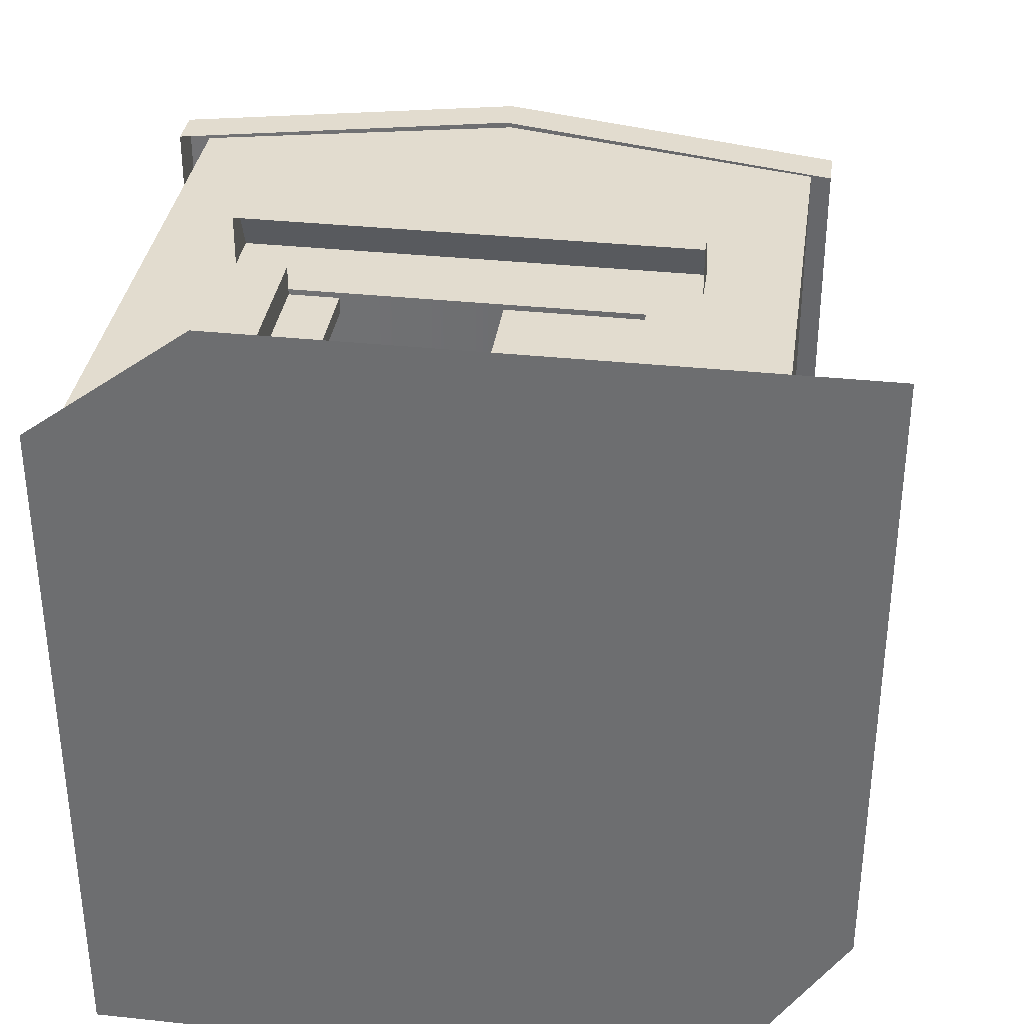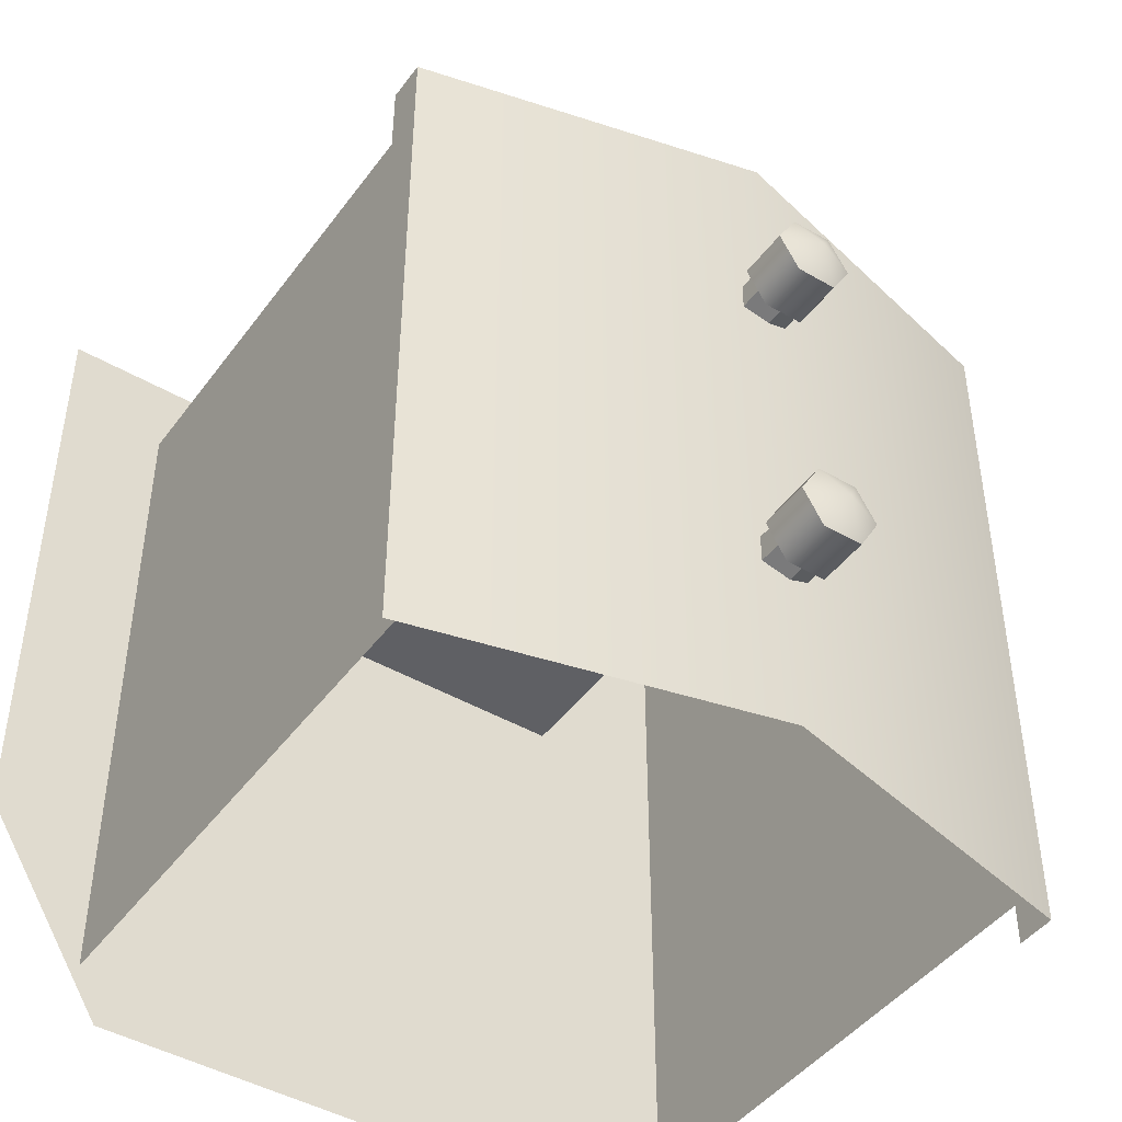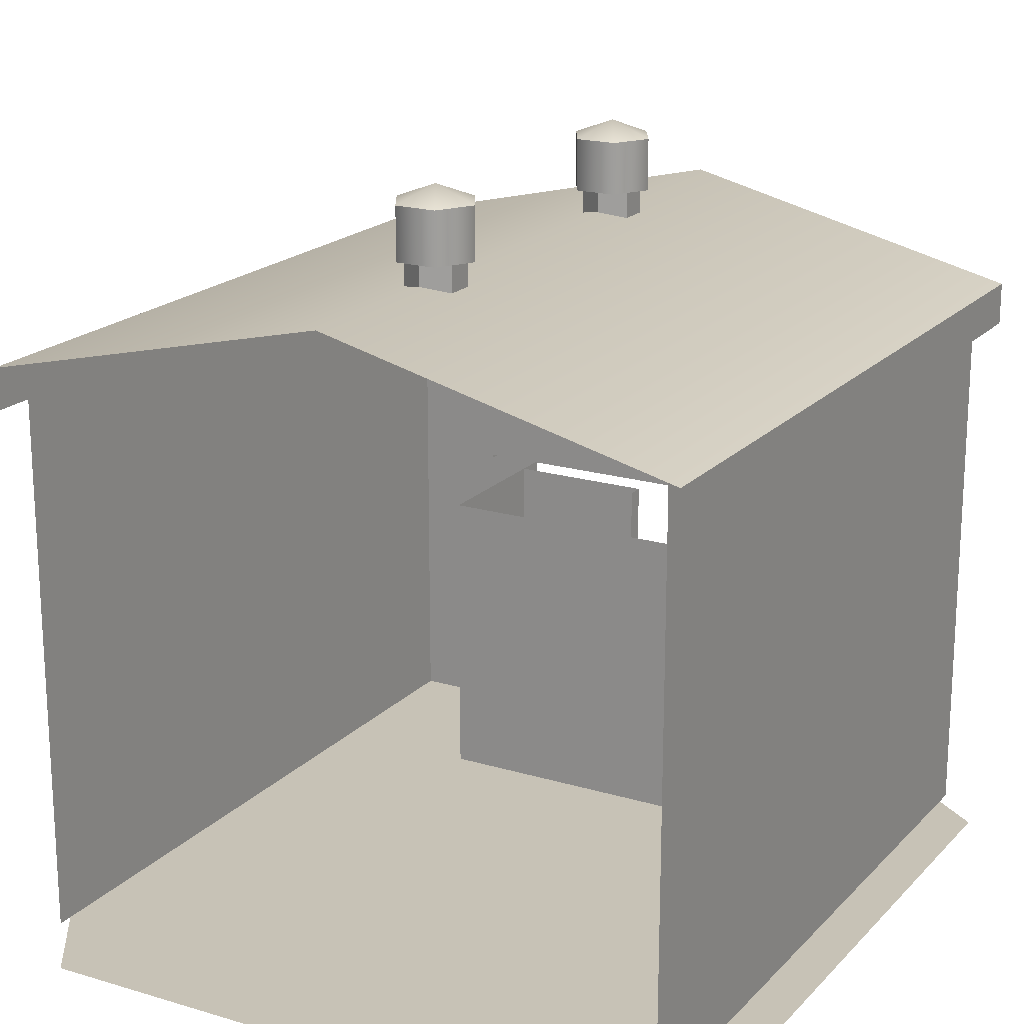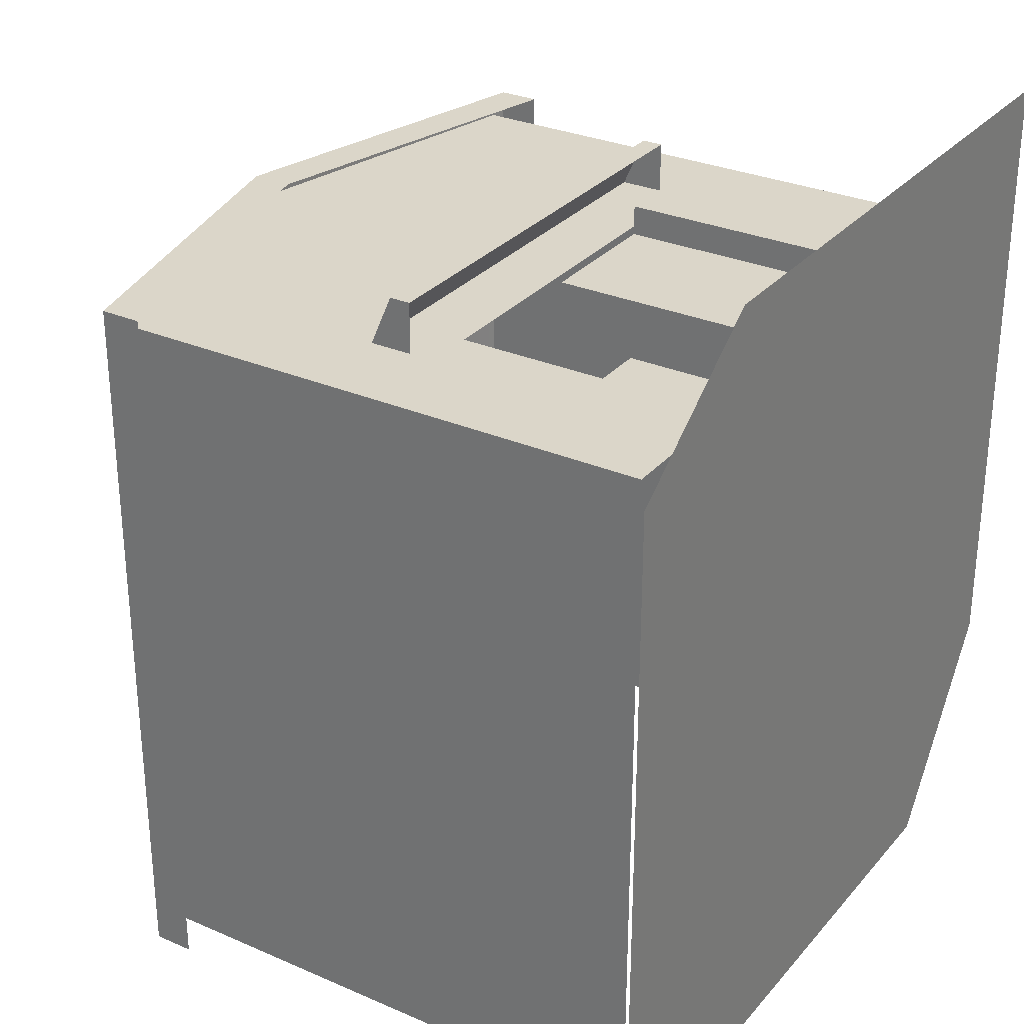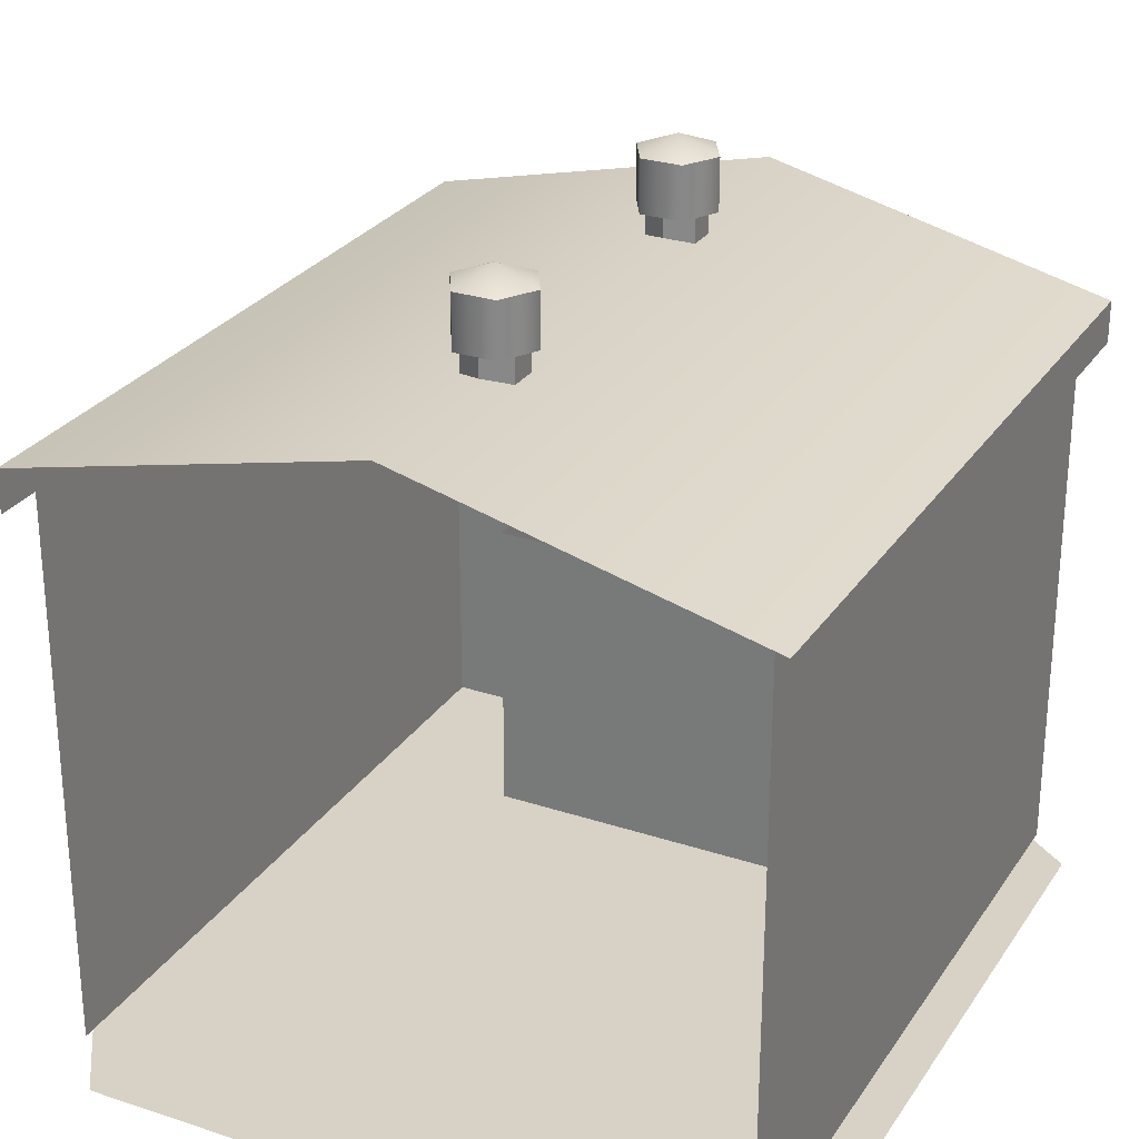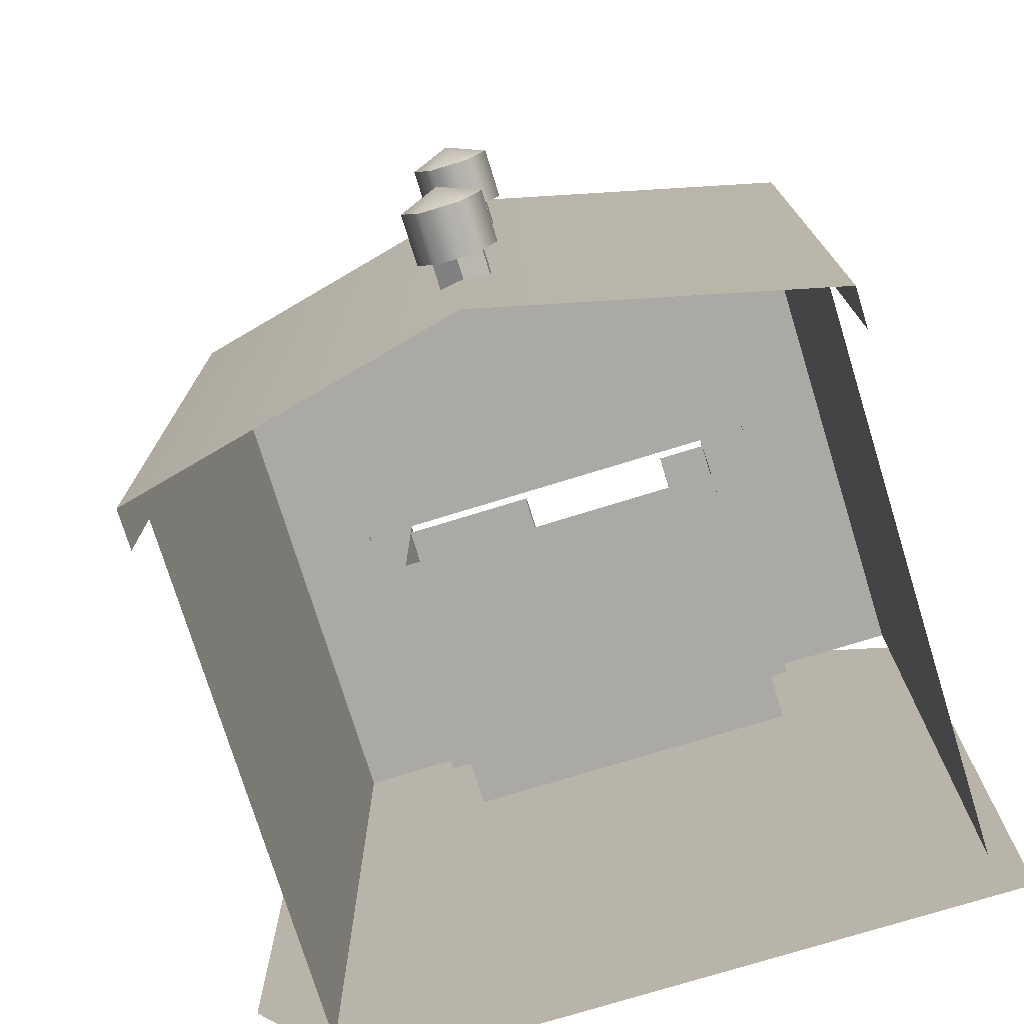
<metadata>
{"format":"obj","ext":"obj","renderer":"f3d","projection":"perspective","resolution":1024,"background":"white","views":[{"elev":34.7,"azim":8.1,"up":"+Z"},{"elev":-44.9,"azim":146.0,"up":"+Z"},{"elev":19.2,"azim":-150.6,"up":"+Y"},{"elev":29.7,"azim":-57.5,"up":"+Z"},{"elev":27.6,"azim":-153.2,"up":"+Y"},{"elev":-75.5,"azim":-162.9,"up":"+Z"}]}
</metadata>
<code>
o polygon0
g polygon0
v 0.3721 4.316 -2.149
v 0.3721 4.626 -2.149
v 0.4944 4.316 -1.938
v 0.4944 4.626 -1.938
v 0.3721 4.316 -1.726
v 0.3721 4.626 -1.726
v 0.1279 4.316 -1.726
v 0.1279 4.626 -1.726
v 0.005615 4.316 -1.938
v 0.005615 4.626 -1.938
v 0.1279 4.316 -2.149
v 0.1279 4.626 -2.149
v 0.3721 4.316 -2.149
v 0.3721 4.626 -2.149
v 0.4944 4.626 -1.938
v 0.3721 4.626 -2.149
v 0.25 4.721 -1.938
v 0.1279 4.626 -2.149
v 0.005615 4.626 -1.938
v 0.4944 4.626 -1.938
v 0.25 4.721 -1.938
v 0.3721 4.626 -1.726
v 0.1279 4.626 -1.726
v 0.005615 4.626 -1.938
v 0.1279 4.626 -1.726
v 0.25 4.721 -1.938
f 1 2 3
f 2 4 3
f 3 4 5
f 4 6 5
f 5 6 7
f 6 8 7
f 7 8 9
f 8 10 9
f 9 10 11
f 10 12 11
f 11 12 13
f 12 14 13
f 15 16 17
f 16 18 17
f 17 18 19
f 20 21 22
f 21 23 22
f 24 25 26
o polygon1
g polygon1
v 0.3721 4.316 -0.08667
v 0.3721 4.626 -0.08667
v 0.4944 4.316 0.125
v 0.4944 4.626 0.125
v 0.3721 4.316 0.3367
v 0.3721 4.626 0.3367
v 0.1279 4.316 0.3367
v 0.1279 4.626 0.3367
v 0.005615 4.316 0.125
v 0.005615 4.626 0.125
v 0.1279 4.316 -0.08667
v 0.1279 4.626 -0.08667
v 0.3721 4.316 -0.08667
v 0.3721 4.626 -0.08667
v 0.4944 4.626 0.125
v 0.3721 4.626 -0.08667
v 0.25 4.721 0.125
v 0.1279 4.626 -0.08667
v 0.005615 4.626 0.125
v 0.4944 4.626 0.125
v 0.25 4.721 0.125
v 0.3721 4.626 0.3367
v 0.1279 4.626 0.3367
v 0.005615 4.626 0.125
v 0.1279 4.626 0.3367
v 0.25 4.721 0.125
f 27 28 29
f 28 30 29
f 29 30 31
f 30 32 31
f 31 32 33
f 32 34 33
f 33 34 35
f 34 36 35
f 35 36 37
f 36 38 37
f 37 38 39
f 38 40 39
f 41 42 43
f 42 44 43
f 43 44 45
f 46 47 48
f 47 49 48
f 50 51 52
o polygon2
g polygon2
v -1.875 0.125 -3.25
v -1.875 0.125 1.194
v -0.875 0.125 -2.625
v -0.875 0.125 1.188
v 2.062 0.125 -2.625
v 2.062 0.125 1.188
v 2.875 0.125 -2
v 2.875 0.125 1.938
v -1.875 0.125 -3.25
v -0.875 0.125 -2.625
v 2.062 0.125 -2.625
v 2.062 0.125 -3.25
v -0.875 0.125 1.188
v -0.875 0.125 1.938
v 2.875 0.125 1.938
v 2.062 0.125 1.188
v 2.062 0.125 -3.25
v 2.062 0.125 -2.625
v 2.875 0.125 -2
v -0.875 0.125 1.938
v -0.875 0.125 1.188
v -1.875 0.125 1.194
f 53 54 55
f 54 56 55
f 55 56 57
f 56 58 57
f 57 58 59
f 58 60 59
f 61 62 63
f 63 64 61
f 65 66 67
f 67 68 65
f 69 70 71
f 72 73 74
o polygon3
g polygon3
v -1.562 2.125 1.062
v 2.125 2.125 1.062
v 2.125 3.612 1.062
v -1.562 3.612 1.062
f 75 76 77
f 77 78 75
o polygon4
g polygon4
v 2.375 3.688 1.375
v 2.375 3.438 1.375
v 2.375 3.688 1.125
v 2.375 3.438 1.125
v 2.375 3.688 -2.875
v 2.375 3.438 -2.875
v 2.375 3.688 -3.125
v 2.375 3.438 -3.125
v -1.812 3.438 1.375
v -1.812 3.688 1.375
v -1.812 3.438 1.125
v -1.812 3.688 1.125
v -1.812 3.438 -2.875
v -1.812 3.688 -2.875
v -1.812 3.438 -3.125
v -1.812 3.688 -3.125
v 2.375 3.688 1.125
v 2.375 3.688 -2.875
v 0.25 4.188 1.125
v 0.25 4.188 -2.875
v -1.812 3.688 1.125
v -1.812 3.688 -2.875
v 2.375 3.688 1.375
v 2.375 3.688 1.125
v 0.25 4.188 1.375
v 0.25 4.188 1.125
v -1.812 3.688 1.375
v -1.812 3.688 1.125
v 2.375 3.688 -2.875
v 2.375 3.688 -3.125
v 0.25 4.188 -2.875
v 0.25 4.188 -3.125
v -1.812 3.688 -2.875
v -1.812 3.688 -3.125
v 2.375 3.438 1.375
v 2.375 3.688 1.375
v 0.25 3.938 1.375
v 0.25 4.188 1.375
v -1.812 3.438 1.375
v -1.812 3.688 1.375
v 0.25 4.079 -2.112
v 0.09888 4.079 -2.025
v 0.09888 4.316 -2.025
v 0.25 4.316 -2.112
v 0.4011 4.079 -2.025
v 0.25 4.079 -2.112
v 0.25 4.316 -2.112
v 0.4011 4.316 -2.025
v 0.4011 4.079 -1.85
v 0.4011 4.079 -2.025
v 0.4011 4.316 -2.025
v 0.4011 4.316 -1.85
v 0.25 4.079 -1.763
v 0.4011 4.079 -1.85
v 0.4011 4.316 -1.85
v 0.25 4.316 -1.763
v 0.09888 4.079 -1.85
v 0.25 4.079 -1.763
v 0.25 4.316 -1.763
v 0.09888 4.316 -1.85
v 0.09888 4.079 -2.025
v 0.09888 4.079 -1.85
v 0.09888 4.316 -1.85
v 0.09888 4.316 -2.025
v 0.25 4.081 -0.04761
v 0.1006 4.081 0.03882
v 0.1006 4.316 0.03882
v 0.25 4.316 -0.04761
v 0.3994 4.081 0.03882
v 0.25 4.081 -0.04761
v 0.25 4.316 -0.04761
v 0.3994 4.316 0.03882
v 0.3994 4.081 0.2112
v 0.3994 4.081 0.03882
v 0.3994 4.316 0.03882
v 0.3994 4.316 0.2112
v 0.25 4.081 0.2976
v 0.3994 4.081 0.2112
v 0.3994 4.316 0.2112
v 0.25 4.316 0.2976
v 0.1006 4.081 0.2112
v 0.25 4.081 0.2976
v 0.25 4.316 0.2976
v 0.1006 4.316 0.2112
v 0.1006 4.081 0.03882
v 0.1006 4.081 0.2112
v 0.1006 4.316 0.2112
v 0.1006 4.316 0.03882
v -1.125 2.059 1.188
v -1.125 2.059 1.562
v -1.125 2.188 1.562
v -1.125 2.349 1.188
v 1.688 2.059 1.562
v 1.688 2.059 1.188
v 1.688 2.349 1.188
v 1.688 2.188 1.562
v -1.125 2.188 1.562
v 1.688 2.188 1.562
v 1.688 2.349 1.188
v -1.125 2.349 1.188
v -1.125 2.059 1.562
v 1.688 2.059 1.562
v 1.688 2.188 1.562
v -1.125 2.188 1.562
f 79 80 81
f 80 82 81
f 81 82 83
f 82 84 83
f 83 84 85
f 84 86 85
f 87 88 89
f 88 90 89
f 89 90 91
f 90 92 91
f 91 92 93
f 92 94 93
f 95 96 97
f 96 98 97
f 97 98 99
f 98 100 99
f 101 102 103
f 102 104 103
f 103 104 105
f 104 106 105
f 107 108 109
f 108 110 109
f 109 110 111
f 110 112 111
f 113 114 115
f 114 116 115
f 115 116 117
f 116 118 117
f 119 120 121
f 121 122 119
f 123 124 125
f 125 126 123
f 127 128 129
f 129 130 127
f 131 132 133
f 133 134 131
f 135 136 137
f 137 138 135
f 139 140 141
f 141 142 139
f 143 144 145
f 145 146 143
f 147 148 149
f 149 150 147
f 151 152 153
f 153 154 151
f 155 156 157
f 157 158 155
f 159 160 161
f 161 162 159
f 163 164 165
f 165 166 163
f 167 168 169
f 169 170 167
f 171 172 173
f 173 174 171
f 175 176 177
f 177 178 175
f 179 180 181
f 181 182 179
o polygon5
g polygon5
v -1.688 3.689 -3
v -1.688 3.064 -3
v -1.688 3.689 -0.8435
v -1.688 3.064 -0.8435
v -1.688 3.689 1.25
v -1.688 3.064 1.25
v 2.25 3.064 -3
v 2.25 3.689 -3
v 2.25 3.064 -0.8435
v 2.25 3.689 -0.8435
v 2.25 3.064 1.25
v 2.25 3.689 1.25
v 2.25 2.562 -3
v 2.25 3.064 -3
v 2.25 2.562 -0.8435
v 2.25 3.064 -0.8435
v 2.25 2.562 1.25
v 2.25 3.064 1.25
v 2.25 2.312 -3
v 2.25 2.562 -3
v 2.25 2.312 -0.8435
v 2.25 2.562 -0.8435
v 2.25 2.312 1.25
v 2.25 2.562 1.25
v 2.25 0.252 -3
v 2.25 2.312 -3
v 2.25 0.252 -0.8435
v 2.25 2.312 -0.8435
v 2.25 0.252 1.25
v 2.25 2.312 1.25
v -1.688 2.562 1.25
v -1.688 3.064 1.25
v -1.688 2.562 -0.8435
v -1.688 3.064 -0.8435
v -1.688 2.562 -3
v -1.688 3.064 -3
v -1.688 2.312 -3
v -1.688 0.252 -3
v -1.688 2.312 -0.8435
v -1.688 0.252 -0.8435
v -1.688 2.312 1.25
v -1.688 0.252 1.25
v -1.688 2.562 -3
v -1.688 2.312 -3
v -1.688 2.562 -0.8435
v -1.688 2.312 -0.8435
v -1.688 2.562 1.25
v -1.688 2.312 1.25
v 0.25 3.564 1.25
v -1.688 3.064 1.25
v 0.25 2.562 1.25
v -1.688 2.562 1.25
v 0.25 2.312 1.25
v -1.688 2.312 1.25
v 2.25 3.064 1.25
v 0.25 3.564 1.25
v 2.25 2.562 1.25
v 0.25 2.562 1.25
v 2.25 2.312 1.25
v 0.25 2.312 1.25
v -1.688 2.312 1.25
v -0.8125 2.064 1.25
v 0.25 2.312 1.25
v 0.25 2.064 1.25
v 1.375 2.064 1.25
v -0.5 0.252 1.062
v -0.5 0.252 0.9607
v -0.5 2.064 0.9607
v -0.5 2.064 1.062
v -0.9363 0.252 1.062
v -0.5 0.252 1.062
v -0.5 2.064 1.062
v -0.9363 2.064 1.062
v 0.5 0.252 0.9607
v 0.5 0.252 1.062
v 0.5 2.064 1.062
v 0.5 2.064 0.9607
v 0.5 0.252 1.062
v 1.625 0.252 1.062
v 1.625 2.064 1.062
v 0.5 2.064 1.062
v 2.25 0.252 1.25
v 2.25 2.312 1.25
v 1.375 2.064 1.25
v 1.375 0.252 1.25
v -1.688 0.252 1.25
v -0.8125 0.252 1.25
v -0.8125 2.064 1.25
v -1.688 2.312 1.25
v 1.375 0.252 1.25
v 1.375 2.064 1.25
v 1.375 2.064 0.188
v 1.375 0.252 0.188
v -0.8125 0.252 1.25
v 1.375 0.252 1.25
v 1.375 0.252 0.188
v -0.8125 0.252 0.188
v -0.8125 2.064 1.25
v -0.8125 0.252 1.25
v -0.8125 0.252 0.188
v -0.8125 2.064 0.188
v 1.375 2.064 0.188
v -0.8125 2.064 0.188
v -0.8125 0.252 0.188
v 1.375 0.252 0.188
v 0.25 3.564 1.25
v 0.25 4.127 1.25
v -1.688 3.689 1.25
v -1.688 3.064 1.25
v 0.25 3.564 1.25
v 2.25 3.064 1.25
v 2.25 3.689 1.25
v 0.25 4.127 1.25
v 2.25 2.312 1.25
v 0.25 2.312 1.25
v 1.375 2.064 1.25
f 183 184 185
f 184 186 185
f 185 186 187
f 186 188 187
f 189 190 191
f 190 192 191
f 191 192 193
f 192 194 193
f 195 196 197
f 196 198 197
f 197 198 199
f 198 200 199
f 201 202 203
f 202 204 203
f 203 204 205
f 204 206 205
f 207 208 209
f 208 210 209
f 209 210 211
f 210 212 211
f 213 214 215
f 214 216 215
f 215 216 217
f 216 218 217
f 219 220 221
f 220 222 221
f 221 222 223
f 222 224 223
f 225 226 227
f 226 228 227
f 227 228 229
f 228 230 229
f 231 232 233
f 232 234 233
f 233 234 235
f 234 236 235
f 237 238 239
f 238 240 239
f 239 240 241
f 240 242 241
f 243 244 245
f 244 246 245
f 245 246 247
f 248 249 250
f 250 251 248
f 252 253 254
f 254 255 252
f 256 257 258
f 258 259 256
f 260 261 262
f 262 263 260
f 264 265 266
f 266 267 264
f 268 269 270
f 270 271 268
f 272 273 274
f 274 275 272
f 276 277 278
f 278 279 276
f 280 281 282
f 282 283 280
f 284 285 286
f 286 287 284
f 288 289 290
f 290 291 288
f 292 293 294
f 294 295 292
f 296 297 298

</code>
